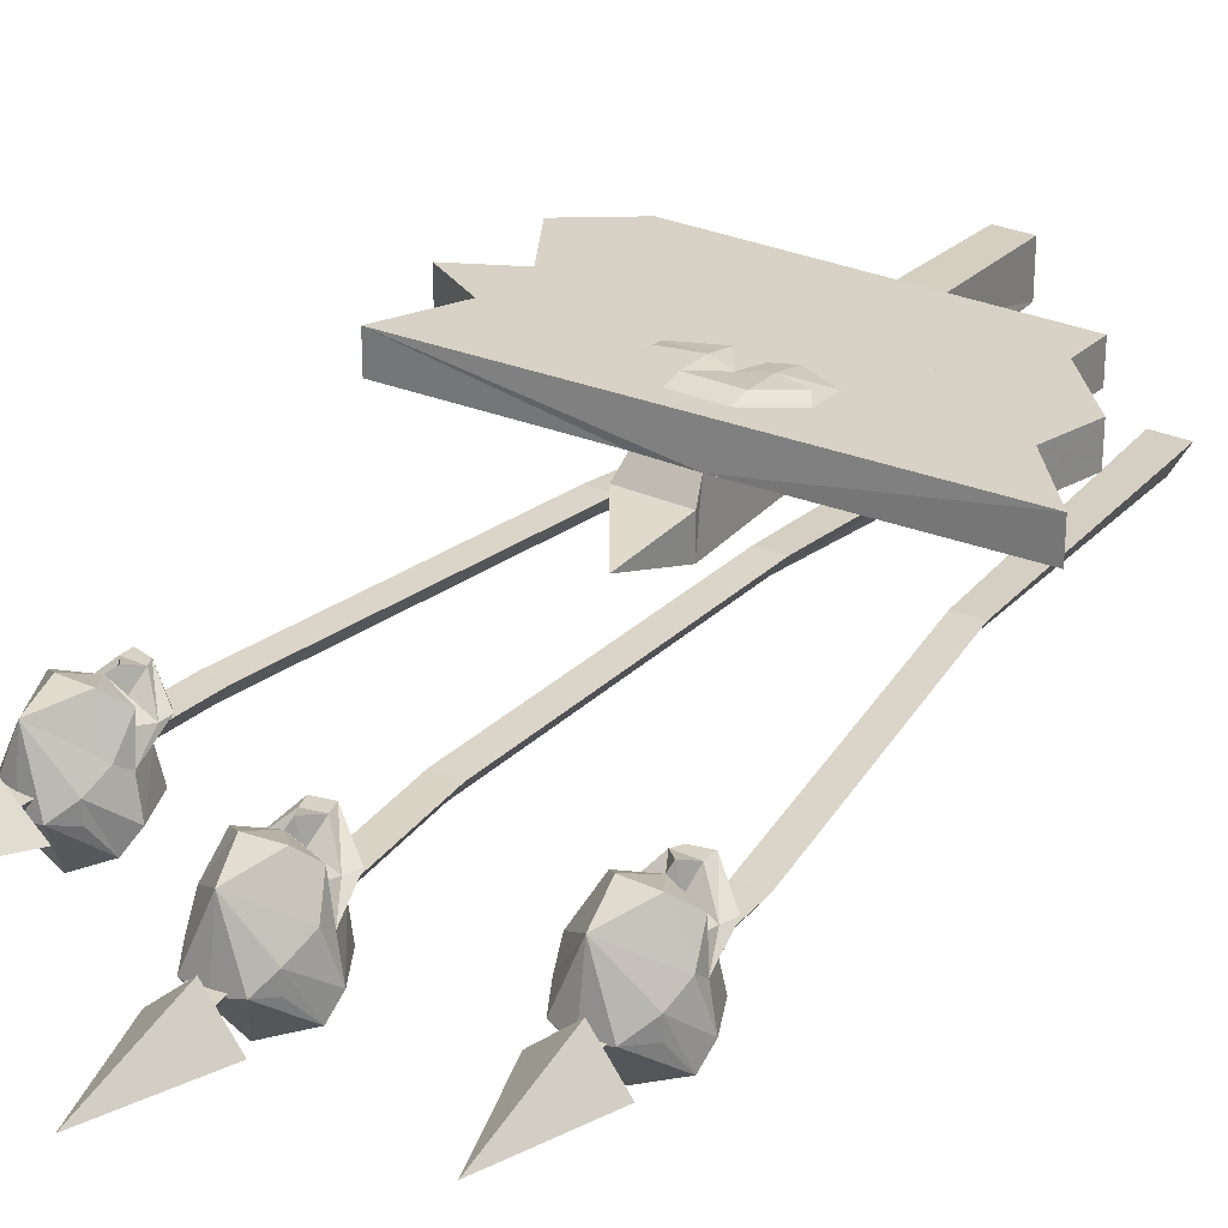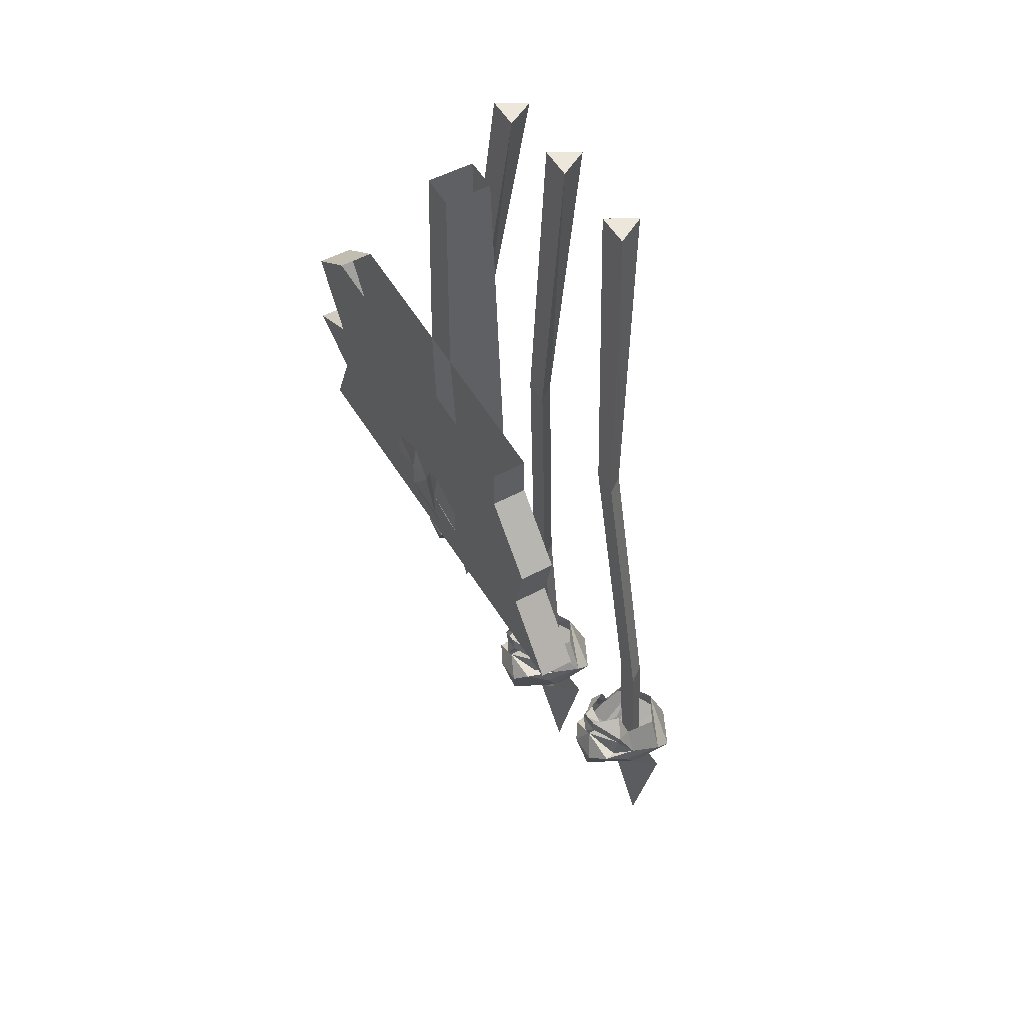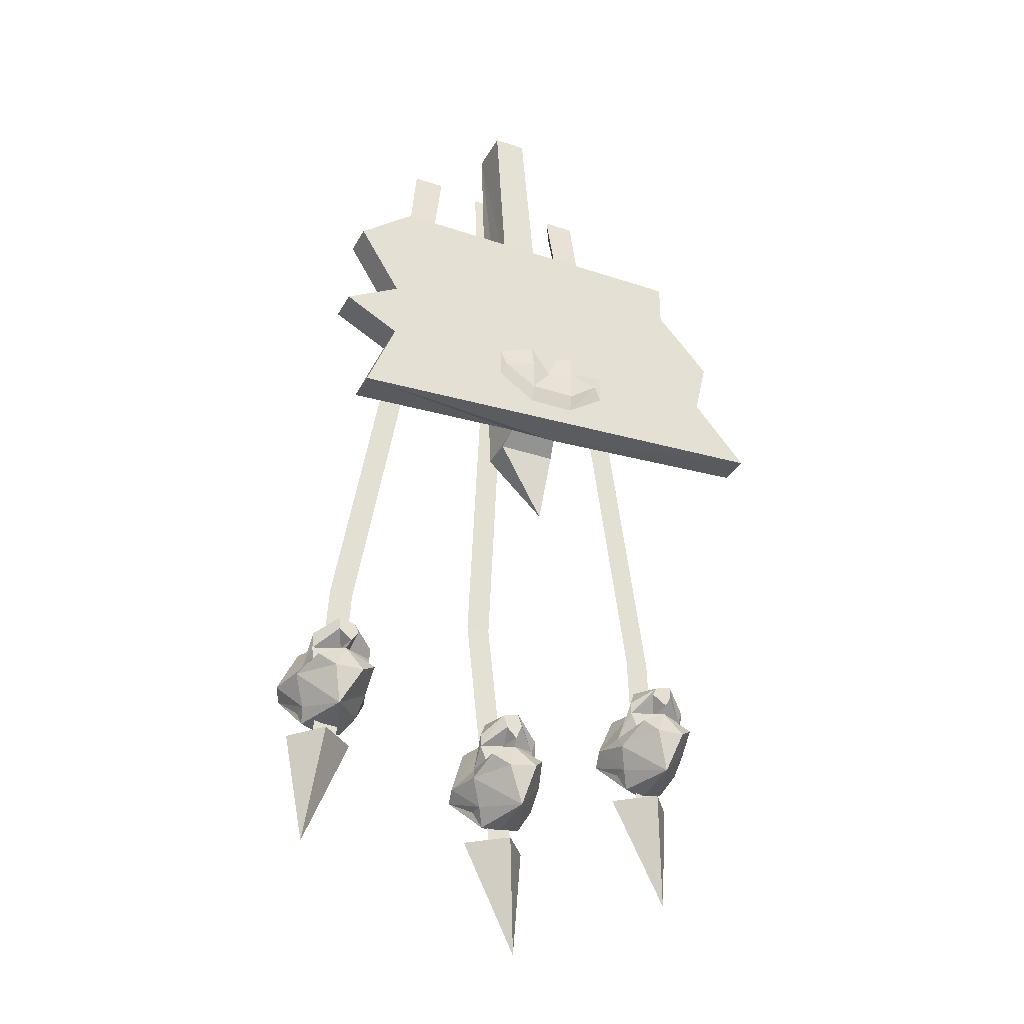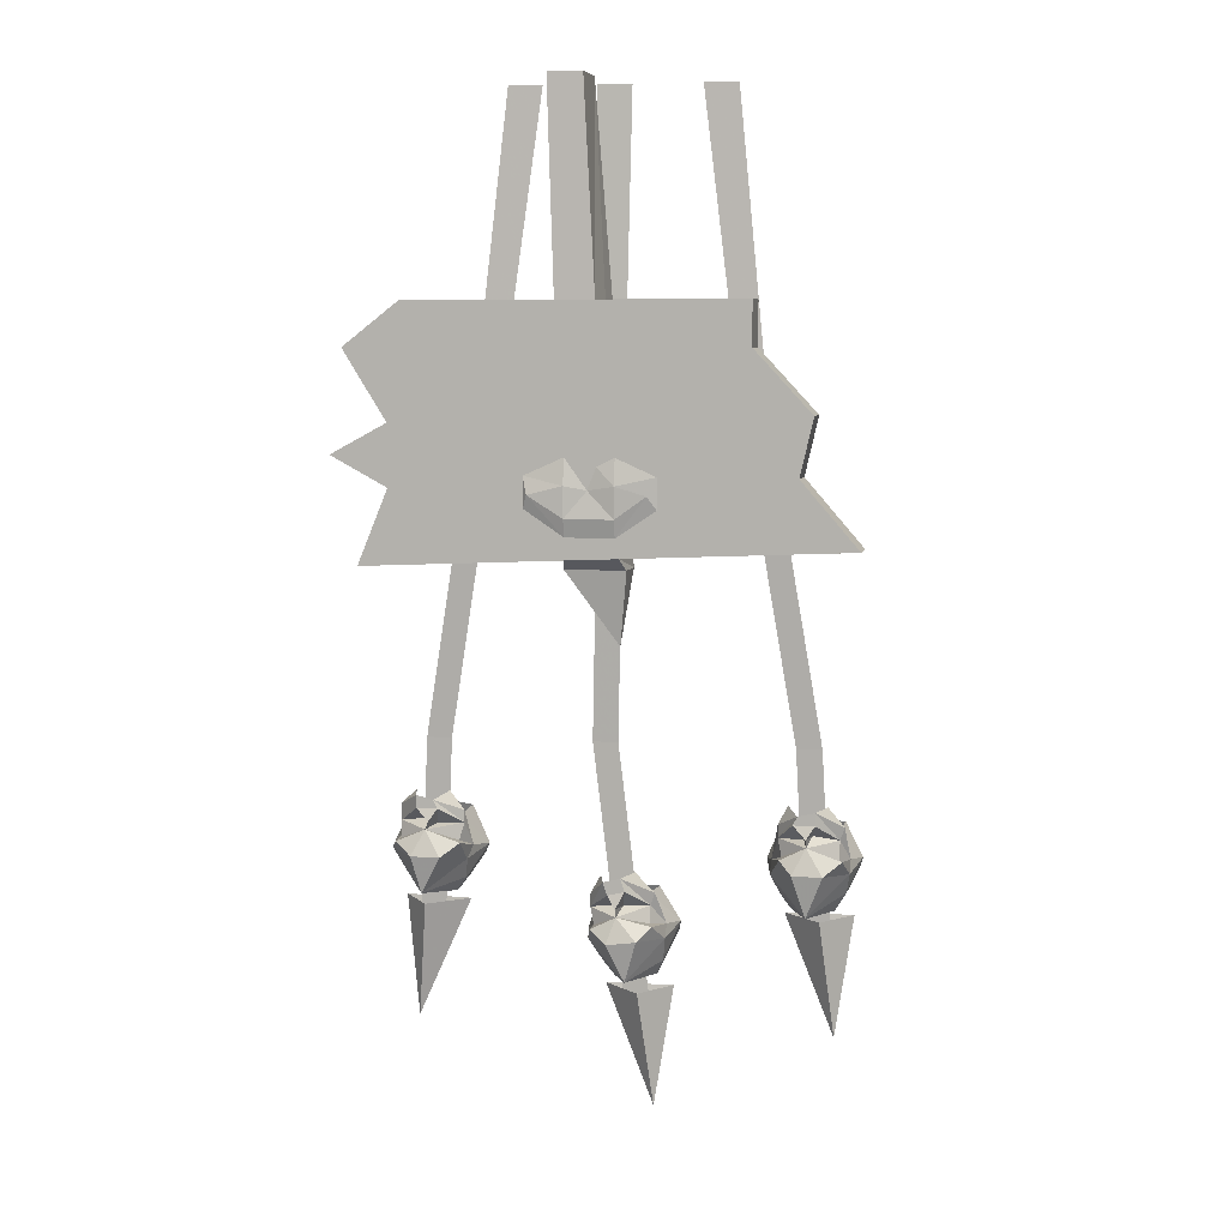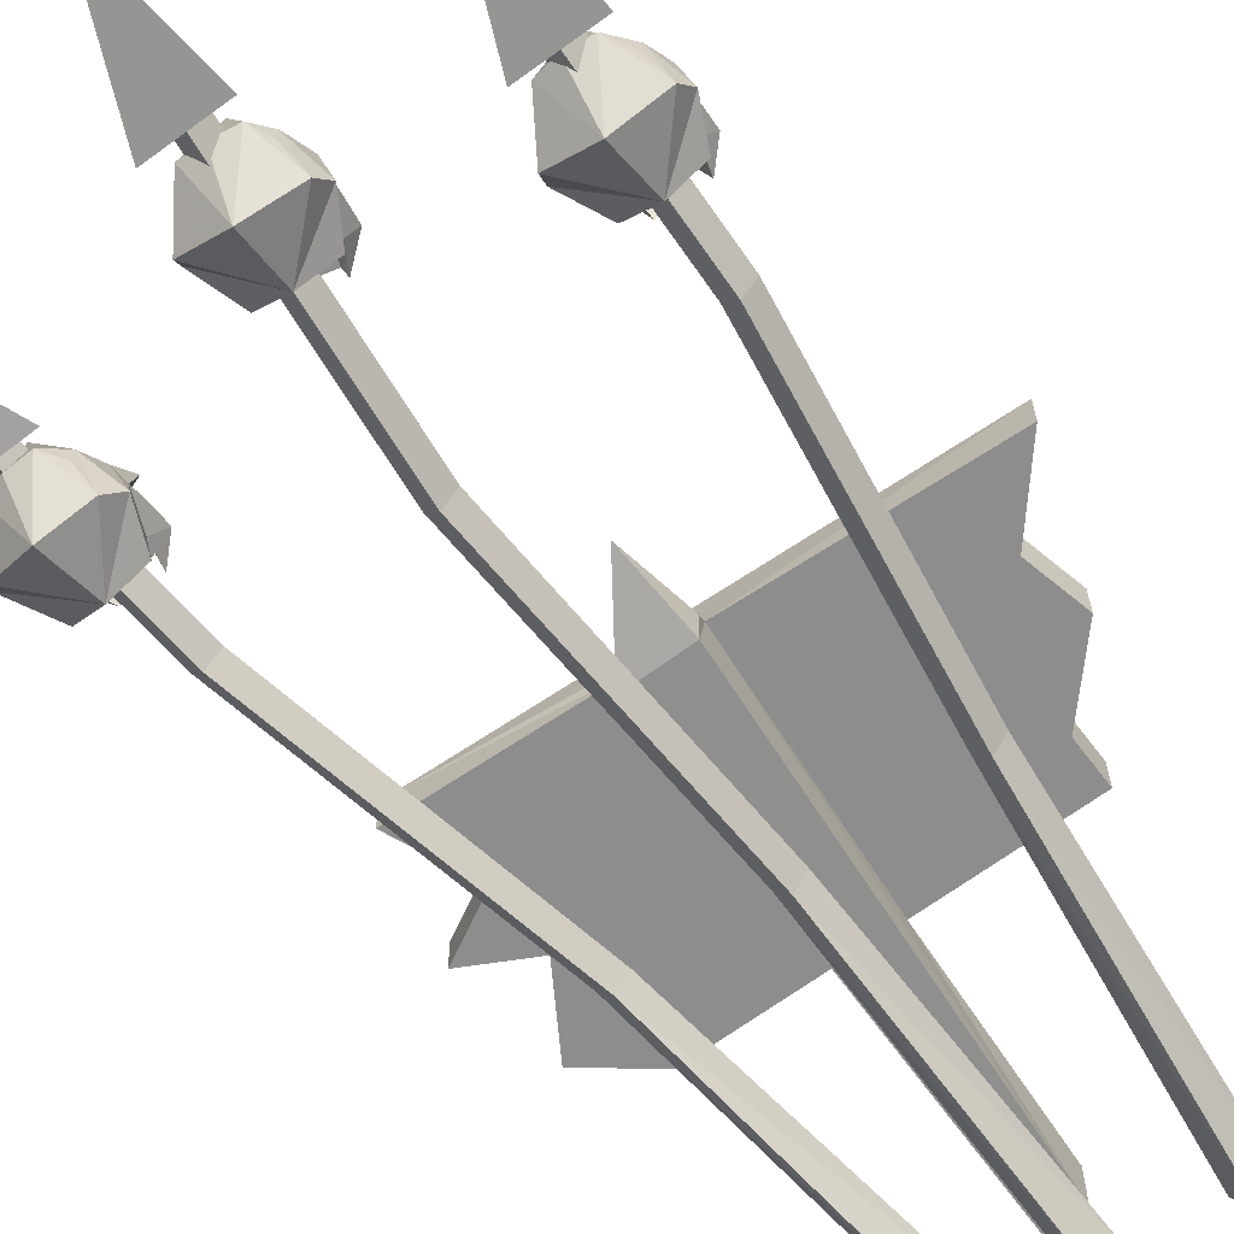
<metadata>
{"format":"obj","ext":"obj","renderer":"f3d","projection":"perspective","resolution":1024,"background":"white","views":[{"elev":27.6,"azim":35.3,"up":"+Z"},{"elev":53.0,"azim":60.2,"up":"+Y"},{"elev":-32.4,"azim":-24.9,"up":"+Y"},{"elev":6.8,"azim":12.3,"up":"+Y"},{"elev":-64.7,"azim":37.1,"up":"+Z"}]}
</metadata>
<code>
v -0.25 -0.5938 -0.1016
v -0.1797 0 -0.1562
v -0.1484 0 -0.1016
v -0.2266 -0.5938 -0.07031
v -0.3203 -1.156 -0.09375
v -0.3438 -1.156 -0.125
v -0.2734 -0.5938 -0.07031
v -0.2109 0 -0.1016
v -0.3672 -1.156 -0.09375
v -0.3828 -1.469 -0.1016
v -0.3359 -1.469 -0.1016
v -0.3594 -1.469 -0.1328
v -0.3906 -1.68 -0.1094
v -0.3672 -1.461 -0.07031
v -0.4219 -1.461 -0.1406
v -0.2969 -1.461 -0.1328
v 0.2109 -0.5938 -0.08594
v 0.1328 0 -0.1172
v 0.1641 0 -0.1719
v 0.2344 -0.5938 -0.1172
v 0.3281 -1.156 -0.1406
v 0.3047 -1.156 -0.1094
v 0.2578 -0.5938 -0.08594
v 0.1953 0 -0.1172
v 0.3516 -1.156 -0.1094
v 0.3672 -1.469 -0.1172
v 0.3438 -1.469 -0.1484
v 0.3203 -1.469 -0.1172
v 0.4062 -1.461 -0.1562
v 0.3516 -1.461 -0.08594
v 0.375 -1.68 -0.125
v 0.2812 -1.461 -0.1484
v -0.04688 -0.5859 -0.08594
v -0.05469 0 -0.1172
v -0.02344 0 -0.1719
v -0.02344 -0.5859 -0.1172
v -0.03906 -1.156 -0.1406
v -0.0625 -1.156 -0.1094
v 0 -0.5859 -0.08594
v 0.007812 0 -0.1172
v -0.01562 -1.156 -0.1094
v 0.03906 -1.617 -0.1172
v 0.01562 -1.617 -0.1484
v -0.007812 -1.617 -0.1172
v 0.07812 -1.609 -0.1562
v 0.02344 -1.609 -0.08594
v 0.04688 -1.828 -0.125
v -0.04688 -1.609 -0.1484
v 0.3125 -1.359 0
v 0.3672 -1.359 0
v 0.3359 -1.312 -0.01562
v 0.2891 -1.336 -0.01562
v 0.2656 -1.375 -0.07031
v 0.3359 -1.438 -0.01562
v 0.4062 -1.367 -0.07031
v 0.3984 -1.336 -0.02344
v 0.3906 -1.344 -0.04688
v 0.3906 -1.305 -0.05469
v 0.3438 -1.297 -0.04688
v 0.3359 -1.297 -0.007812
v 0.3281 -1.305 -0.04688
v 0.2812 -1.305 -0.05469
v 0.2891 -1.336 -0.04688
v 0.2656 -1.352 -0.08594
v 0.25 -1.359 -0.1406
v 0.2812 -1.414 -0.09375
v 0.2969 -1.445 -0.1172
v 0.3359 -1.453 -0.125
v 0.375 -1.445 -0.1172
v 0.3984 -1.406 -0.09375
v 0.4219 -1.352 -0.1406
v 0.4062 -1.344 -0.08594
v 0.3984 -1.281 -0.05469
v 0.3516 -1.25 -0.01562
v 0.3516 -1.273 -0.01562
v 0.3125 -1.273 -0.01562
v 0.3203 -1.258 -0.01562
v 0.2812 -1.281 -0.05469
v 0.2969 -1.289 -0.08594
v 0.2812 -1.289 -0.1406
v 0.3359 -1.289 -0.1719
v 0.2578 -1.383 -0.1719
v 0.2812 -1.414 -0.125
v 0.3359 -1.383 -0.2109
v 0.4141 -1.375 -0.1719
v 0.3984 -1.406 -0.125
v 0.3906 -1.289 -0.1406
v 0.3828 -1.297 -0.08594
v 0.3672 -1.25 -0.07031
v 0.2969 -1.25 -0.07031
v -0.09375 0 0.007812
v -0.03125 0 0.007812
v 0.03906 -0.8281 0.01562
v -0.07031 -0.8281 0.01562
v -0.0625 -0.8047 0.1094
v -0.07812 -0.375 0.1094
v -0.09375 0 0.09375
v -0.03125 0 0.09375
v -0.007812 -0.375 0.1094
v 0.03125 -0.8047 0.1094
v 0.03906 -0.8281 0.07812
v 0.02344 -0.9609 0.05469
v -0.07031 -0.8281 0.07812
v -0.4062 -0.8203 0.1719
v -0.4062 -0.8203 0.1094
v -0.3516 -0.6875 0.1094
v -0.3516 -0.5781 0.1094
v -0.4297 -0.4531 0.1094
v -0.3281 -0.375 0.1094
v -0.3281 -0.375 0.1719
v -0.4297 -0.4531 0.1719
v -0.1875 -0.4844 0.1719
v -0.1875 -0.4531 0.1719
v -0.1562 -0.4531 0.1719
v -0.02344 -0.375 0.1719
v -0.01562 -0.5078 0.1719
v 0.1094 -0.4531 0.1719
v 0.1484 -0.4531 0.1719
v 0.2656 -0.375 0.1719
v 0.2656 -0.4531 0.1719
v 0.2656 -0.4531 0.1094
v 0.2656 -0.375 0.1094
v 0.3672 -0.5625 0.1094
v 0.3438 -0.6641 0.1094
v 0.4453 -0.7812 0.1094
v 0.4453 -0.7812 0.1719
v 0.03906 -0.7656 0.1719
v -0.04688 -0.7656 0.1719
v -0.1172 -0.7188 0.1719
v -0.3516 -0.6875 0.1719
v 0.1094 -0.6641 0.1719
v 0.1094 -0.7188 0.1719
v 0.3438 -0.6641 0.1719
v 0.03906 -0.6094 0.1719
v 0.03906 -0.6328 0.1719
v 0.03906 -0.6797 0.1797
v 0.09375 -0.6953 0.1797
v -0.3516 -0.5781 0.1719
v -0.04688 -0.6094 0.1719
v 0.3672 -0.5625 0.1719
v 0.1094 -0.5625 0.1719
v -0.1562 -0.5625 0.1719
v -0.1875 -0.5625 0.1719
v -0.1875 -0.5312 0.1719
v -0.4531 -0.6328 0.1719
v -0.1172 -0.6641 0.1719
v -0.04688 -0.6328 0.1719
v -0.01562 -0.6484 0.1719
v 0.007812 -0.6484 0.1719
v 0.1484 -0.5312 0.1719
v 0.1484 -0.5625 0.1719
v -0.01562 -0.5312 0.1719
v -0.08594 -0.5078 0.1719
v -0.007812 -0.6875 0.1719
v -0.04688 -0.6797 0.1797
v -0.04688 -0.7344 0.1797
v 0.03906 -0.7344 0.1797
v -0.1094 -0.6953 0.1797
v 0.03906 -0.5078 0.1719
v 0.1484 -0.4844 0.1719
v -0.4531 -0.6328 0.1094
v -0.01562 -1.5 0
v 0.03906 -1.492 0
v 0 -1.453 -0.01562
v -0.04688 -1.477 -0.01562
v -0.0625 -1.508 -0.07031
v 0.01562 -1.57 -0.01562
v 0.07812 -1.5 -0.07031
v 0.0625 -1.469 -0.02344
v 0.05469 -1.469 -0.04688
v 0.05469 -1.438 -0.05469
v 0.007812 -1.438 -0.04688
v 0 -1.438 -0.007812
v -0.007812 -1.438 -0.04688
v -0.05469 -1.445 -0.05469
v -0.04688 -1.477 -0.04688
v -0.05469 -1.484 -0.08594
v -0.07812 -1.508 -0.1406
v -0.03906 -1.555 -0.09375
v -0.02344 -1.586 -0.1172
v 0.01562 -1.586 -0.125
v 0.05469 -1.578 -0.1172
v 0.07031 -1.547 -0.09375
v 0.09375 -1.484 -0.1406
v 0.07812 -1.477 -0.08594
v 0.0625 -1.414 -0.05469
v 0.007812 -1.383 -0.01562
v 0.01562 -1.406 -0.01562
v -0.01562 -1.414 -0.01562
v -0.02344 -1.391 -0.01562
v -0.05469 -1.422 -0.05469
v -0.03906 -1.43 -0.08594
v -0.05469 -1.43 -0.1406
v 0 -1.43 -0.1719
v -0.07031 -1.523 -0.1719
v -0.03906 -1.555 -0.125
v 0.007812 -1.523 -0.2109
v 0.08594 -1.508 -0.1719
v 0.07031 -1.547 -0.125
v 0.05469 -1.422 -0.1406
v 0.04688 -1.422 -0.08594
v 0.02344 -1.383 -0.07031
v -0.03906 -1.391 -0.07031
v -0.375 -1.359 -0.007812
v -0.3203 -1.359 -0.007812
v -0.3516 -1.312 -0.02344
v -0.4062 -1.336 -0.02344
v -0.4297 -1.359 -0.07812
v -0.3594 -1.43 -0.02344
v -0.2891 -1.375 -0.07812
v -0.2891 -1.336 -0.03125
v -0.2969 -1.336 -0.05469
v -0.2891 -1.305 -0.0625
v -0.3359 -1.305 -0.05469
v -0.3438 -1.297 -0.01562
v -0.3516 -1.297 -0.05469
v -0.4062 -1.305 -0.0625
v -0.4062 -1.336 -0.05469
v -0.4141 -1.336 -0.09375
v -0.4453 -1.359 -0.1484
v -0.4062 -1.414 -0.1016
v -0.3984 -1.438 -0.125
v -0.3594 -1.445 -0.1328
v -0.3203 -1.445 -0.125
v -0.2969 -1.414 -0.1016
v -0.2656 -1.359 -0.1484
v -0.2812 -1.352 -0.09375
v -0.2891 -1.281 -0.0625
v -0.3359 -1.258 -0.02344
v -0.3281 -1.273 -0.02344
v -0.3672 -1.273 -0.02344
v -0.3672 -1.25 -0.02344
v -0.4062 -1.273 -0.0625
v -0.3906 -1.289 -0.09375
v -0.4062 -1.281 -0.1484
v -0.3516 -1.289 -0.1797
v -0.4297 -1.375 -0.1797
v -0.4062 -1.414 -0.1328
v -0.3516 -1.391 -0.2188
v -0.2812 -1.383 -0.1797
v -0.2969 -1.414 -0.1328
v -0.2969 -1.289 -0.1484
v -0.3047 -1.297 -0.09375
v -0.3203 -1.25 -0.07812
v -0.3828 -1.25 -0.07812
f 1 2 3
f 1 3 4
f 1 4 5
f 1 5 6
f 3 8 4
f 4 8 7
f 4 7 9
f 4 9 5
f 5 9 10
f 5 10 11
f 5 11 6
f 6 11 12
f 17 18 19
f 17 19 20
f 17 20 21
f 17 21 22
f 17 22 23
f 17 23 18
f 18 23 24
f 21 27 22
f 22 27 28
f 22 28 25
f 22 25 23
f 28 26 25
f 33 34 35
f 33 35 36
f 33 36 37
f 33 37 38
f 33 38 39
f 33 39 34
f 34 39 40
f 37 43 38
f 38 43 44
f 38 44 41
f 38 41 39
f 44 42 41
f 91 94 95
f 91 95 96
f 91 96 97
f 98 99 92
f 92 99 100
f 92 100 93
f 93 100 101
f 93 101 102
f 94 102 103
f 94 103 95
f 109 108 110
f 110 108 111
f 119 120 121
f 119 121 122
f 104 130 106
f 104 106 105
f 138 107 145
f 140 123 121
f 140 121 120
f 107 161 145
f 133 126 125
f 133 125 124
f 1 6 7
f 1 7 2
f 2 7 8
f 6 12 9
f 6 9 7
f 9 12 10
f 19 24 20
f 20 24 23
f 20 23 25
f 20 25 21
f 21 25 26
f 21 26 27
f 35 40 36
f 36 40 39
f 36 39 41
f 36 41 37
f 37 41 42
f 37 42 43
f 95 100 104
f 95 104 105
f 100 125 126
f 100 126 104
f 138 111 107
f 140 133 124
f 140 124 123
f 145 161 130
f 130 161 106
f 111 108 107
f 2 8 3
f 18 24 19
f 34 40 35
f 13 14 15
f 29 30 31
f 45 46 47
f 13 15 16
f 29 31 32
f 45 47 48
f 13 16 14
f 32 31 30
f 48 47 46
f 49 50 51
f 49 51 52
f 49 52 53
f 49 53 54
f 49 54 50
f 50 54 55
f 50 55 56
f 50 56 51
f 51 56 57
f 51 59 60
f 51 60 61
f 51 63 52
f 52 63 64
f 52 64 53
f 53 64 65
f 53 65 66
f 53 66 54
f 54 66 67
f 54 67 68
f 54 68 69
f 54 69 70
f 54 70 55
f 55 70 71
f 55 71 72
f 55 72 56
f 56 72 57
f 57 72 58
f 58 72 73
f 58 73 74
f 58 74 75
f 58 75 59
f 59 75 60
f 59 60 51
f 51 60 61
f 61 60 76
f 61 76 62
f 62 76 77
f 62 77 78
f 62 78 64
f 62 64 63
f 76 75 74
f 76 74 77
f 64 79 65
f 65 79 80
f 65 80 81
f 65 81 82
f 65 82 66
f 66 82 83
f 66 83 67
f 67 83 82
f 67 82 84
f 67 84 68
f 68 84 69
f 69 84 85
f 69 85 86
f 69 86 70
f 70 86 85
f 70 85 71
f 71 85 81
f 71 81 87
f 71 87 88
f 71 88 72
f 72 88 73
f 73 88 89
f 73 89 74
f 64 78 79
f 79 78 90
f 90 78 77
f 82 81 84
f 84 81 85
f 131 135 136
f 131 136 132
f 132 136 137
f 132 137 127
f 139 147 148
f 139 148 149
f 139 149 135
f 139 135 134
f 141 151 116
f 141 116 152
f 142 152 153
f 142 153 143
f 143 153 144
f 149 154 136
f 149 136 135
f 147 155 154
f 147 154 148
f 154 155 156
f 154 156 157
f 154 157 136
f 137 157 127
f 127 157 156
f 127 156 128
f 128 156 158
f 128 158 129
f 129 158 146
f 158 155 146
f 146 155 147
f 116 151 150
f 116 150 159
f 116 159 160
f 116 160 118
f 116 118 117
f 114 113 112
f 114 112 153
f 114 153 116
f 116 153 152
f 162 163 164
f 162 164 165
f 162 165 166
f 162 166 167
f 162 167 163
f 163 167 168
f 163 168 169
f 163 169 164
f 164 169 170
f 164 172 173
f 164 173 174
f 164 176 165
f 165 176 177
f 165 177 166
f 166 177 178
f 166 178 179
f 166 179 167
f 167 179 180
f 167 180 181
f 167 181 182
f 167 182 183
f 167 183 168
f 168 183 184
f 168 184 185
f 168 185 169
f 169 185 170
f 170 185 171
f 171 185 186
f 171 186 187
f 171 187 188
f 171 188 172
f 172 188 173
f 172 173 164
f 164 173 174
f 174 173 189
f 174 189 175
f 175 189 190
f 175 190 191
f 175 191 177
f 175 177 176
f 189 188 187
f 189 187 190
f 177 192 178
f 178 192 193
f 178 193 194
f 178 194 195
f 178 195 179
f 179 195 196
f 179 196 180
f 180 196 195
f 180 195 197
f 180 197 181
f 181 197 182
f 182 197 198
f 182 198 199
f 182 199 183
f 183 199 198
f 183 198 184
f 184 198 194
f 184 194 200
f 184 200 201
f 184 201 185
f 185 201 186
f 186 201 202
f 186 202 187
f 177 191 192
f 192 191 203
f 203 191 190
f 195 194 197
f 197 194 198
f 204 205 206
f 204 206 207
f 204 207 208
f 204 208 209
f 204 209 205
f 205 209 210
f 205 210 211
f 205 211 206
f 206 211 212
f 206 214 215
f 206 215 216
f 206 218 207
f 207 218 219
f 207 219 208
f 208 219 220
f 208 220 221
f 208 221 209
f 209 221 222
f 209 222 223
f 209 223 224
f 209 224 225
f 209 225 210
f 210 225 226
f 210 226 227
f 210 227 211
f 211 227 212
f 212 227 213
f 213 227 228
f 213 228 229
f 213 229 230
f 213 230 214
f 214 230 215
f 214 215 206
f 206 215 216
f 216 215 231
f 216 231 217
f 217 231 232
f 217 232 233
f 217 233 219
f 217 219 218
f 231 230 229
f 231 229 232
f 219 234 220
f 220 234 235
f 220 235 236
f 220 236 237
f 220 237 221
f 221 237 238
f 221 238 222
f 222 238 237
f 222 237 239
f 222 239 223
f 223 239 224
f 224 239 240
f 224 240 241
f 224 241 225
f 225 241 240
f 225 240 226
f 226 240 236
f 226 236 242
f 226 242 243
f 226 243 227
f 227 243 228
f 228 243 244
f 228 244 229
f 219 233 234
f 234 233 245
f 245 233 232
f 237 236 239
f 239 236 240
f 51 57 58
f 51 58 59
f 51 61 62
f 51 62 63
f 60 75 76
f 164 170 171
f 164 171 172
f 164 174 175
f 164 175 176
f 173 188 189
f 206 212 213
f 206 213 214
f 206 216 217
f 206 217 218
f 215 230 231
f 91 92 93
f 91 93 94
f 97 96 98
f 98 96 99
f 93 102 94
f 95 103 100
f 95 105 106
f 95 106 96
f 96 106 107
f 96 107 108
f 96 108 109
f 110 111 112
f 110 112 113
f 110 113 114
f 110 114 115
f 115 114 116
f 115 116 117
f 115 117 118
f 115 118 119
f 119 118 120
f 122 121 99
f 99 121 123
f 99 123 124
f 99 124 100
f 100 124 125
f 104 126 127
f 104 127 128
f 104 128 129
f 104 129 130
f 102 101 103
f 103 101 100
f 131 132 126
f 131 126 133
f 131 133 134
f 131 134 135
f 132 127 126
f 138 139 134
f 138 134 140
f 138 140 141
f 138 141 142
f 138 142 143
f 138 143 144
f 138 144 111
f 138 145 130
f 138 130 146
f 138 146 147
f 138 147 139
f 134 133 140
f 140 120 150
f 140 150 151
f 140 151 141
f 141 152 142
f 144 153 112
f 144 112 111
f 148 154 149
f 136 157 137
f 129 146 130
f 158 156 155
f 150 120 160
f 150 160 159
f 118 160 120
f 106 161 107

</code>
